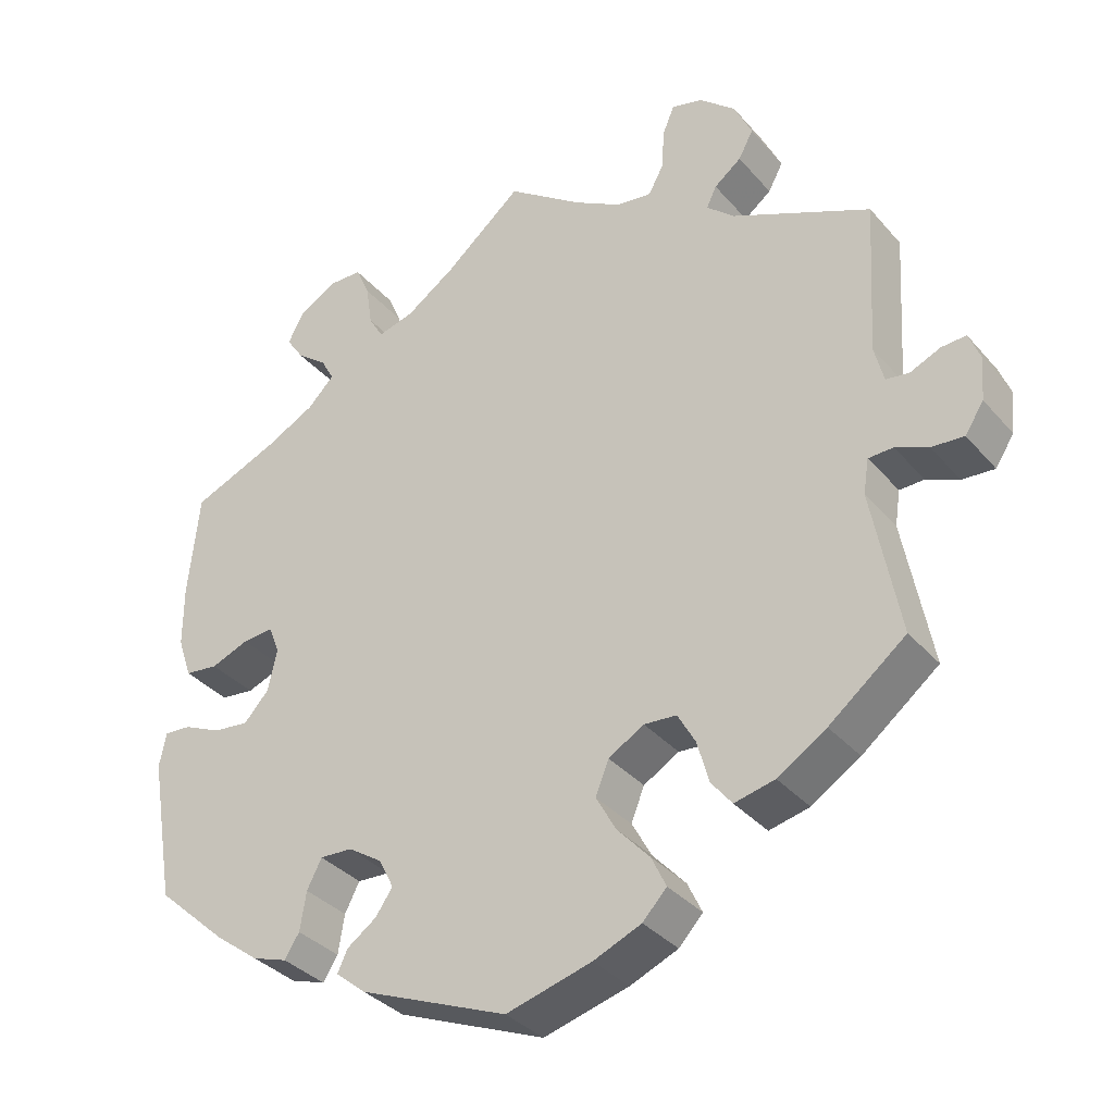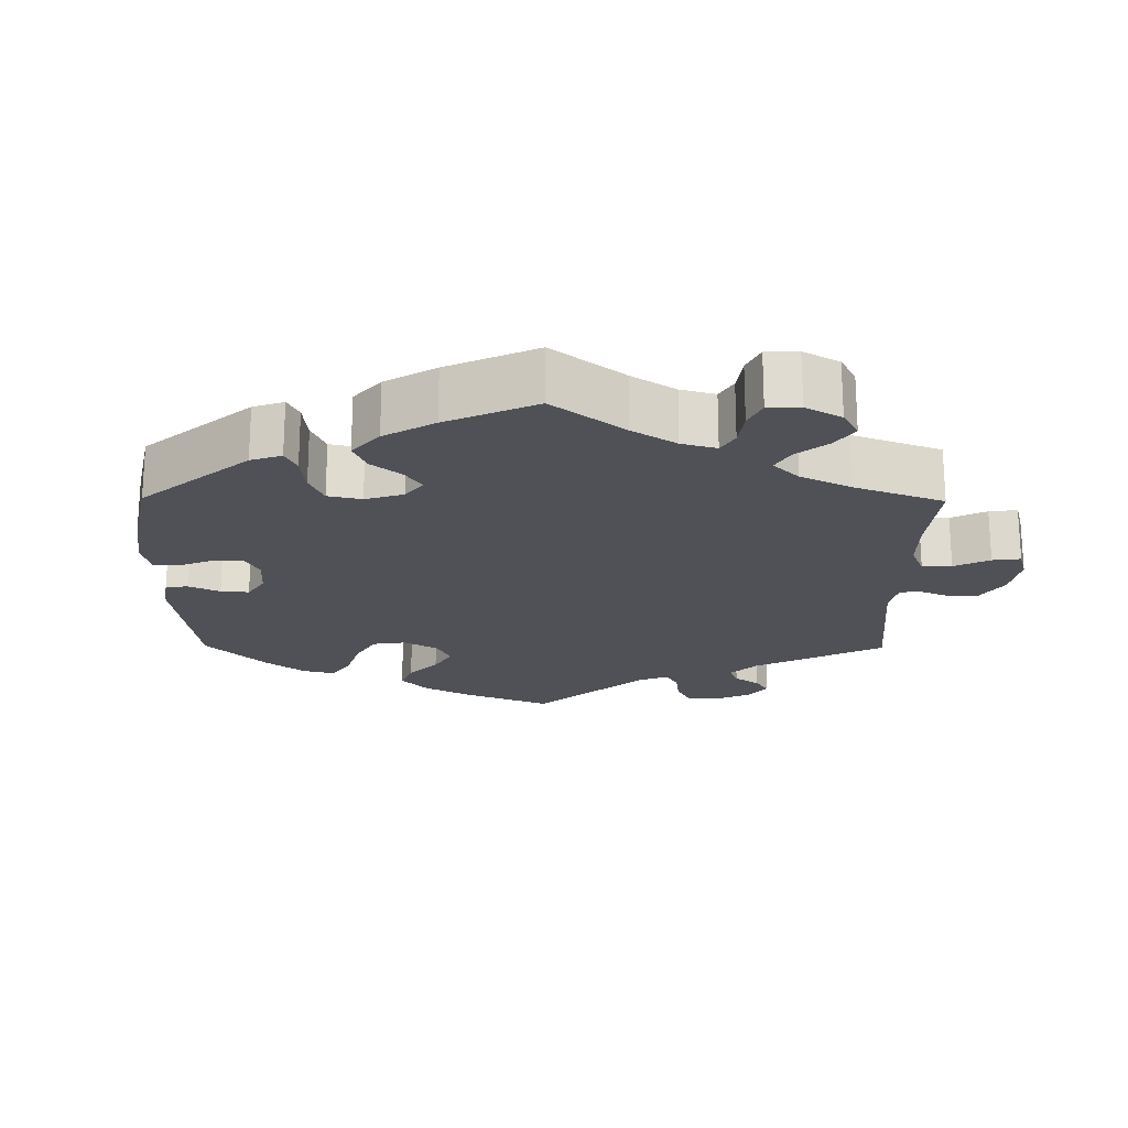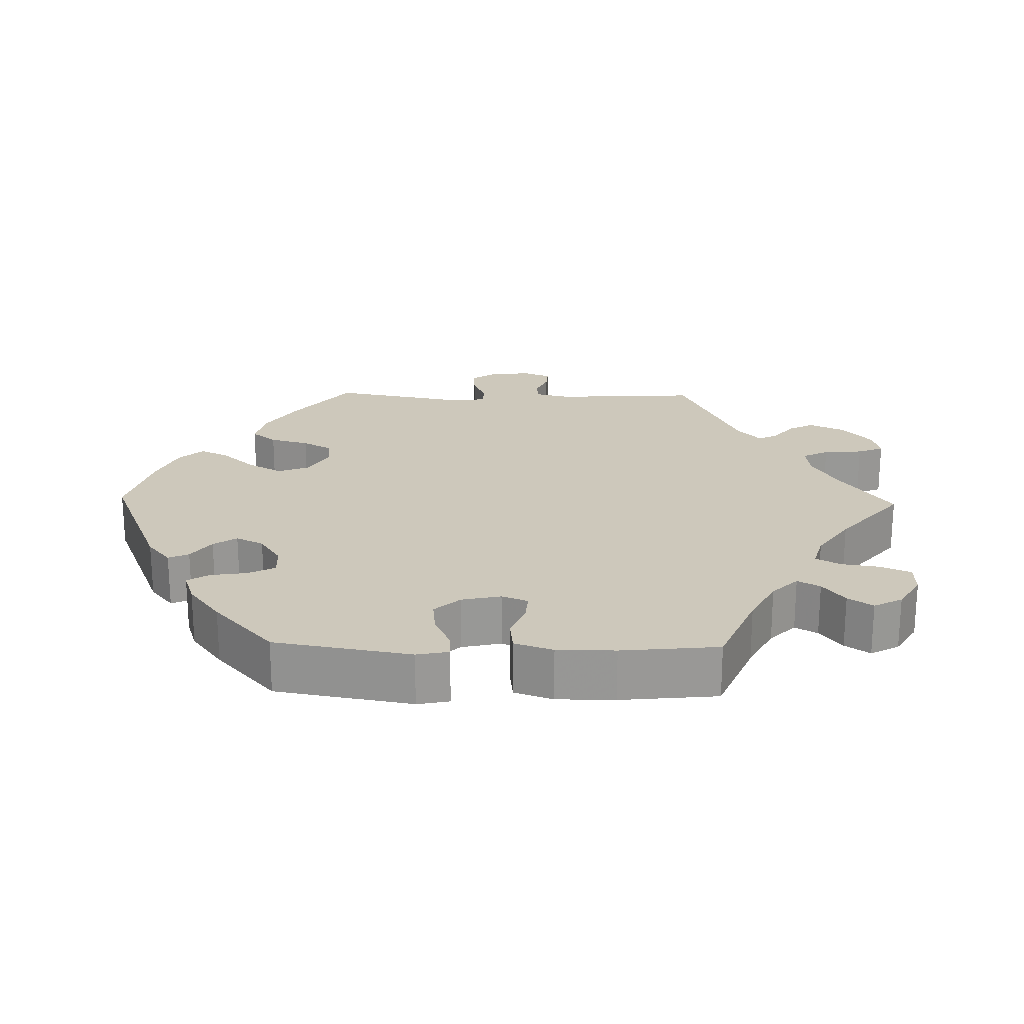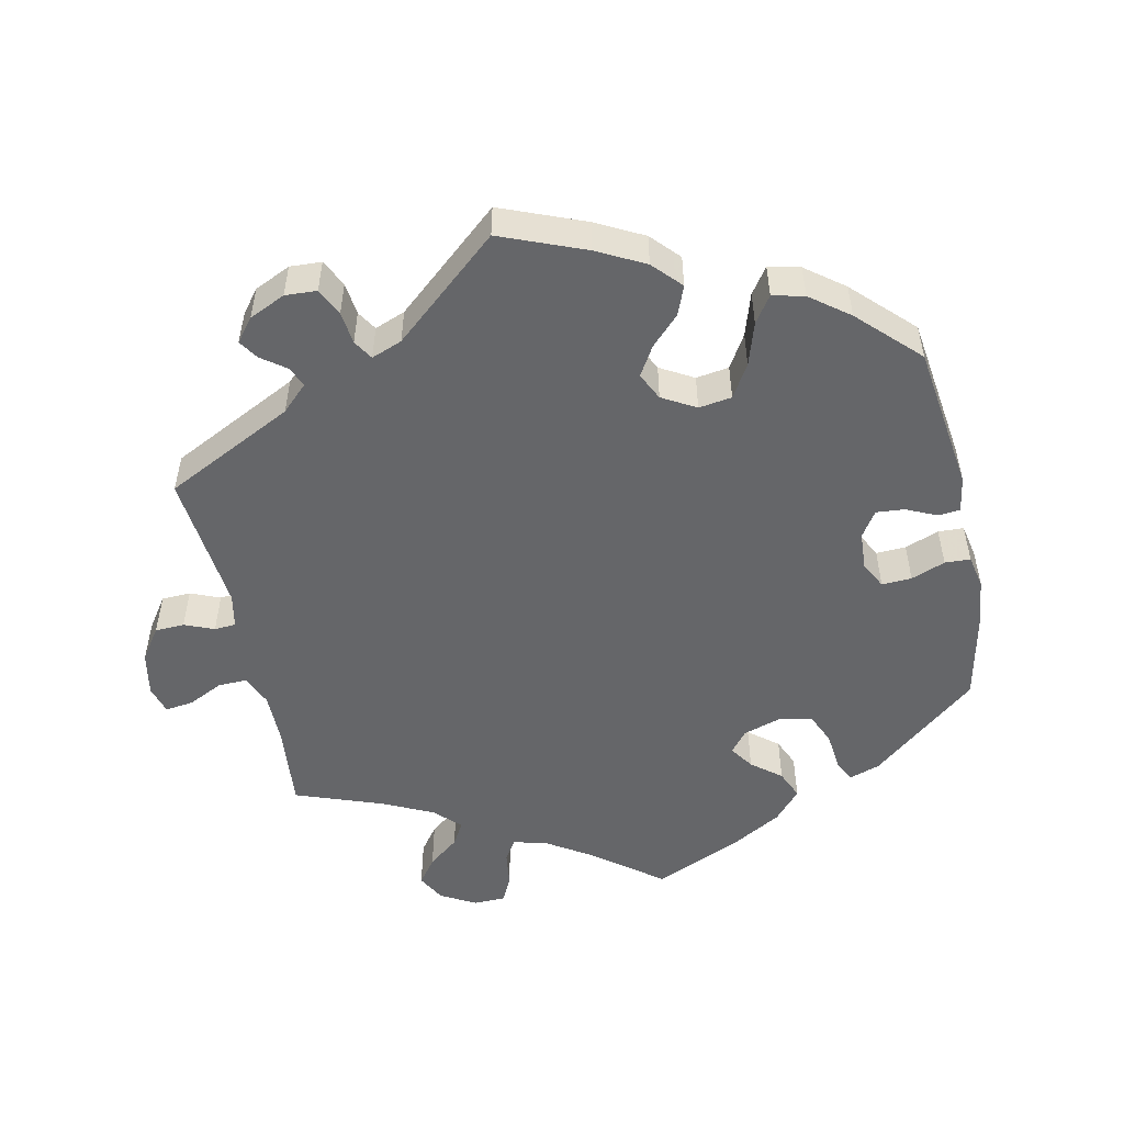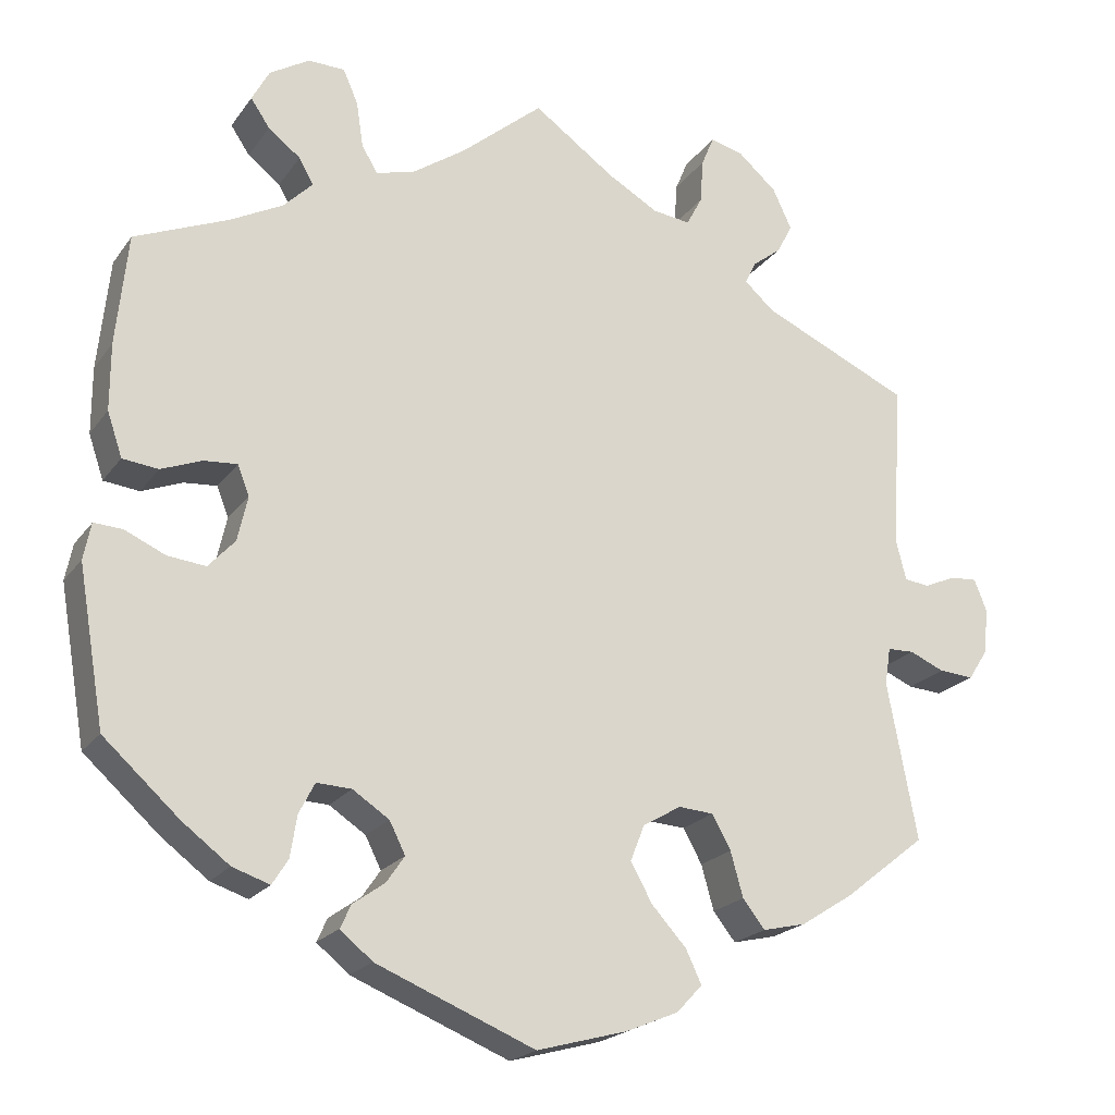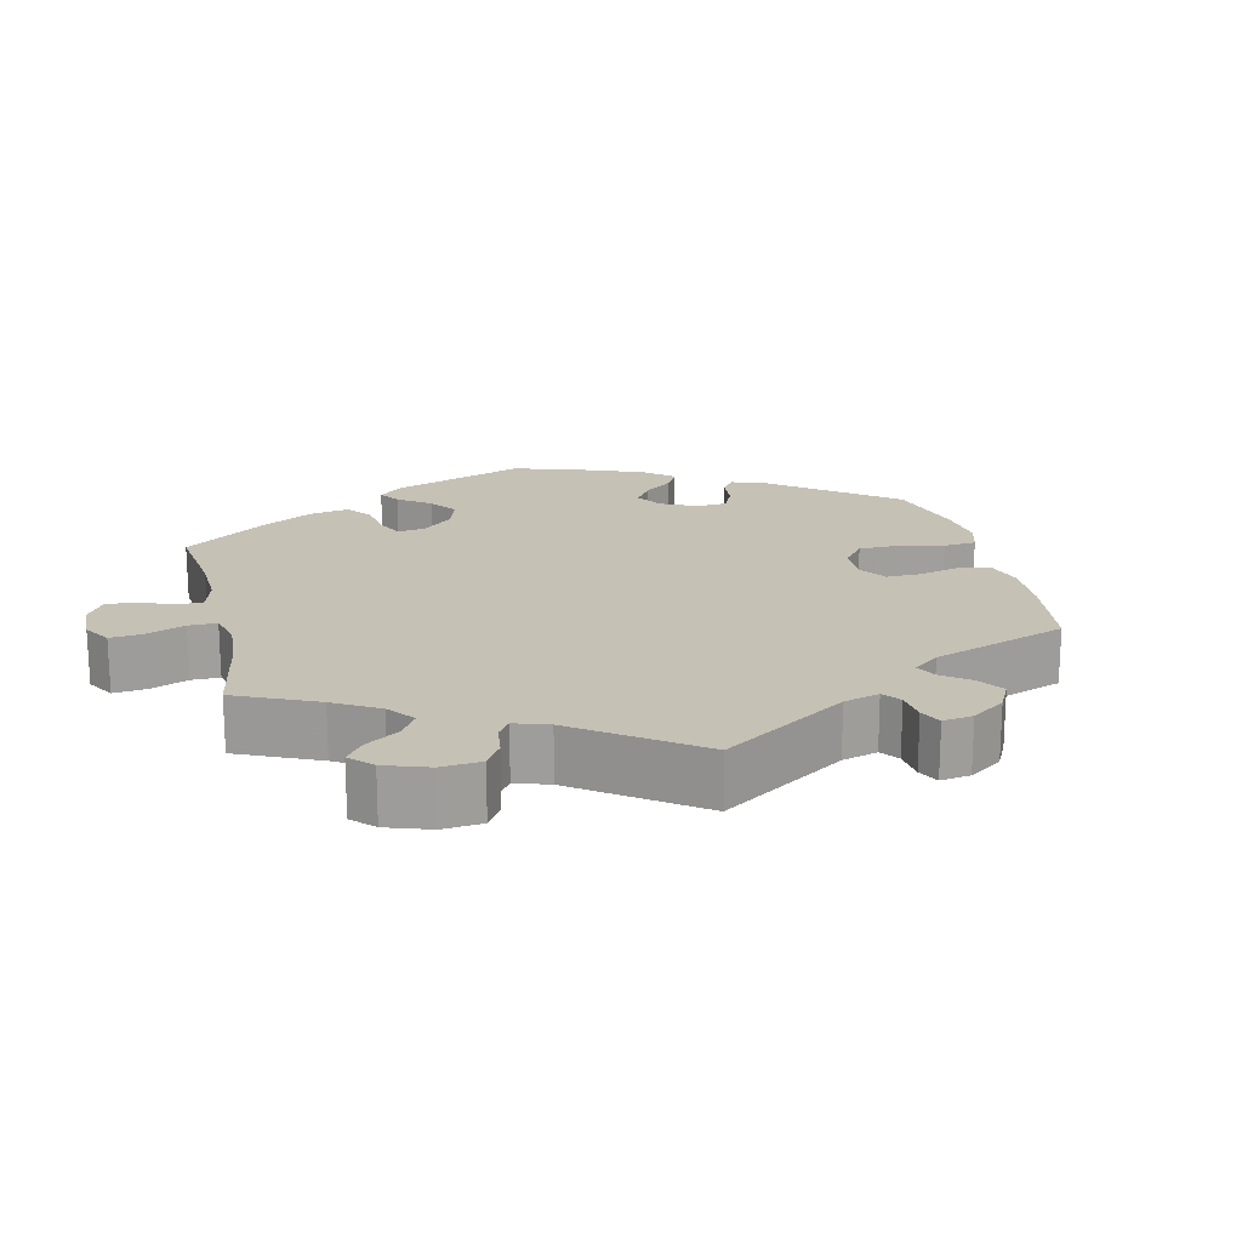
<metadata>
{"format":"obj","ext":"obj","renderer":"f3d","projection":"perspective","resolution":1024,"background":"white","views":[{"elev":-34.8,"azim":34.6,"up":"+Z"},{"elev":-20.5,"azim":-60.6,"up":"+Y"},{"elev":21.8,"azim":-88.6,"up":"+Y"},{"elev":-51.8,"azim":132.0,"up":"+Y"},{"elev":-20.8,"azim":-25.5,"up":"+Z"},{"elev":18.7,"azim":46.7,"up":"+Y"}]}
</metadata>
<code>
v 0.402 0.07 -0.366
v 0.339 0.07 -0.406
v 0.287 0.07 -0.418
v 0.26 0.07 -0.384
v 0.245 0.07 -0.33
v 0.222 0.07 -0.289
v 0.18 0.07 -0.286
v 0.134 0.07 -0.313
v 0.117 0.07 -0.356
v 0.143 0.07 -0.403
v 0.185 0.07 -0.449
v 0.204 0.07 -0.489
v 0.173 0.07 -0.522
v 0.111 0.07 -0.548
v 0.001 0.07 -0.578
v -0.19 0.07 -0.5
v -0.229 0.07 -0.468
v -0.216 0.07 -0.44
v -0.178 0.07 -0.413
v -0.156 0.07 -0.381
v -0.175 0.07 -0.343
v -0.219 0.07 -0.314
v -0.261 0.07 -0.312
v -0.28 0.07 -0.349
v -0.288 0.07 -0.399
v -0.307 0.07 -0.429
v -0.352 0.07 -0.414
v -0.409 0.07 -0.371
v -0.5 0.07 -0.289
v -0.532 0.07 -0.101
v -0.523 0.07 -0.057
v -0.489 0.07 -0.059
v -0.44 0.07 -0.081
v -0.394 0.07 -0.086
v -0.362 0.07 -0.051
v -0.35 0.07 0.003
v -0.364 0.07 0.039
v -0.404 0.07 0.036
v -0.453 0.07 0.017
v -0.496 0.07 0.022
v -0.514 0.07 0.075
v -0.514 0.07 0.155
v -0.5 0.07 0.289
v -0.387 0.07 0.336
v -0.324 0.07 0.369
v -0.289 0.07 0.404
v -0.306 0.07 0.435
v -0.345 0.07 0.465
v -0.368 0.07 0.499
v -0.347 0.07 0.538
v -0.299 0.07 0.567
v -0.255 0.07 0.566
v -0.237 0.07 0.525
v -0.229 0.07 0.471
v -0.21 0.07 0.438
v -0.163 0.07 0.451
v -0.1 0.07 0.494
v 0 0.07 0.578
v 0.098 0.07 0.508
v 0.159 0.07 0.473
v 0.205 0.07 0.467
v 0.224 0.07 0.503
v 0.228 0.07 0.557
v 0.243 0.07 0.593
v 0.283 0.07 0.583
v 0.33 0.07 0.542
v 0.353 0.07 0.493
v 0.334 0.07 0.457
v 0.299 0.07 0.43
v 0.286 0.07 0.403
v 0.322 0.07 0.371
v 0.501 0.07 0.29
v 0.489 0.07 0.09
v 0.501 0.07 0.042
v 0.531 0.07 0.038
v 0.57 0.07 0.055
v 0.602 0.07 0.057
v 0.617 0.07 0.019
v 0.612 0.07 -0.036
v 0.588 0.07 -0.073
v 0.546 0.07 -0.07
v 0.504 0.07 -0.052
v 0.472 0.07 -0.053
v 0.465 0.07 -0.098
v 0.501 0.07 -0.288
v 0.402 0 -0.366
v 0.339 0 -0.406
v 0.287 0 -0.418
v 0.26 0 -0.384
v 0.245 0 -0.33
v 0.222 0 -0.289
v 0.18 0 -0.286
v 0.134 0 -0.313
v 0.117 0 -0.356
v 0.143 0 -0.403
v 0.185 0 -0.449
v 0.204 0 -0.489
v 0.173 0 -0.522
v 0.111 0 -0.548
v 0.001 0 -0.578
v -0.19 0 -0.5
v -0.229 0 -0.468
v -0.216 0 -0.44
v -0.178 0 -0.413
v -0.156 0 -0.381
v -0.175 0 -0.343
v -0.219 0 -0.314
v -0.261 0 -0.312
v -0.28 0 -0.349
v -0.288 0 -0.399
v -0.307 0 -0.429
v -0.352 0 -0.414
v -0.409 0 -0.371
v -0.5 0 -0.289
v -0.532 0 -0.101
v -0.523 0 -0.057
v -0.489 0 -0.059
v -0.44 0 -0.081
v -0.394 0 -0.086
v -0.362 0 -0.051
v -0.35 0 0.003
v -0.364 0 0.039
v -0.404 0 0.036
v -0.453 0 0.017
v -0.496 0 0.022
v -0.514 0 0.075
v -0.514 0 0.155
v -0.5 0 0.289
v -0.387 0 0.336
v -0.324 0 0.369
v -0.289 0 0.404
v -0.306 0 0.435
v -0.345 0 0.465
v -0.368 0 0.499
v -0.347 0 0.538
v -0.299 0 0.567
v -0.255 0 0.566
v -0.237 0 0.525
v -0.229 0 0.471
v -0.21 0 0.438
v -0.163 0 0.451
v -0.1 0 0.494
v 0 0 0.578
v 0.098 0 0.508
v 0.159 0 0.473
v 0.205 0 0.467
v 0.224 0 0.503
v 0.228 0 0.557
v 0.243 0 0.593
v 0.283 0 0.583
v 0.33 0 0.542
v 0.353 0 0.493
v 0.334 0 0.457
v 0.299 0 0.43
v 0.286 0 0.403
v 0.322 0 0.371
v 0.501 0 0.29
v 0.489 0 0.09
v 0.501 0 0.042
v 0.531 0 0.038
v 0.57 0 0.055
v 0.602 0 0.057
v 0.617 0 0.019
v 0.612 0 -0.036
v 0.588 0 -0.073
v 0.546 0 -0.07
v 0.504 0 -0.052
v 0.472 0 -0.053
v 0.465 0 -0.098
v 0.501 0 -0.288
f 84 85 1 2
f 83 84 2 3
f 79 80 81 82
f 79 82 83
f 78 79 83
f 75 76 77 78
f 74 75 78 83
f 73 74 83 3
f 71 72 73 3
f 66 67 68 69
f 66 69 70
f 65 66 70
f 62 63 64 65
f 61 62 65 70
f 60 61 70 71
f 57 58 59
f 56 57 59 60
f 55 56 60 71
f 51 52 53 54
f 51 54 55
f 50 51 55
f 47 48 49 50
f 46 47 50 55
f 45 46 55 71
f 41 42 43 44
f 38 39 40 41
f 37 38 41 44
f 36 37 44 45
f 30 31 32 33
f 30 33 34
f 29 30 34
f 28 29 34 35
f 24 25 26 27
f 23 24 27 28
f 16 17 18 19
f 16 19 20
f 15 16 20
f 14 15 20 21
f 10 11 12 13
f 9 10 13 14
f 71 3 4 5
f 71 5 6
f 36 45 71 6
f 23 28 35 36
f 22 23 36
f 21 22 36
f 9 14 21 36
f 8 9 36
f 7 8 36
f 6 7 36
f 87 86 170 169
f 88 87 169 168
f 167 166 165 164
f 168 167 164
f 168 164 163
f 163 162 161 160
f 168 163 160 159
f 88 168 159 158
f 88 158 157 156
f 154 153 152 151
f 155 154 151
f 155 151 150
f 150 149 148 147
f 155 150 147 146
f 156 155 146 145
f 144 143 142
f 145 144 142 141
f 156 145 141 140
f 139 138 137 136
f 140 139 136
f 140 136 135
f 135 134 133 132
f 140 135 132 131
f 156 140 131 130
f 129 128 127 126
f 126 125 124 123
f 129 126 123 122
f 130 129 122 121
f 118 117 116 115
f 119 118 115
f 119 115 114
f 120 119 114 113
f 112 111 110 109
f 113 112 109 108
f 104 103 102 101
f 105 104 101
f 105 101 100
f 106 105 100 99
f 98 97 96 95
f 99 98 95 94
f 90 89 88 156
f 91 90 156
f 91 156 130 121
f 121 120 113 108
f 121 108 107
f 121 107 106
f 121 106 99 94
f 121 94 93
f 121 93 92
f 121 92 91
f 1 86 87 2
f 2 87 88 3
f 3 88 89 4
f 4 89 90 5
f 5 90 91 6
f 6 91 92 7
f 7 92 93 8
f 8 93 94 9
f 9 94 95 10
f 10 95 96 11
f 11 96 97 12
f 12 97 98 13
f 13 98 99 14
f 14 99 100 15
f 15 100 101 16
f 16 101 102 17
f 17 102 103 18
f 18 103 104 19
f 19 104 105 20
f 20 105 106 21
f 21 106 107 22
f 22 107 108 23
f 23 108 109 24
f 24 109 110 25
f 25 110 111 26
f 26 111 112 27
f 27 112 113 28
f 28 113 114 29
f 29 114 115 30
f 30 115 116 31
f 31 116 117 32
f 32 117 118 33
f 33 118 119 34
f 34 119 120 35
f 35 120 121 36
f 36 121 122 37
f 37 122 123 38
f 38 123 124 39
f 39 124 125 40
f 40 125 126 41
f 41 126 127 42
f 42 127 128 43
f 43 128 129 44
f 44 129 130 45
f 45 130 131 46
f 46 131 132 47
f 47 132 133 48
f 48 133 134 49
f 49 134 135 50
f 50 135 136 51
f 51 136 137 52
f 52 137 138 53
f 53 138 139 54
f 54 139 140 55
f 55 140 141 56
f 56 141 142 57
f 57 142 143 58
f 58 143 144 59
f 59 144 145 60
f 60 145 146 61
f 61 146 147 62
f 62 147 148 63
f 63 148 149 64
f 64 149 150 65
f 65 150 151 66
f 66 151 152 67
f 67 152 153 68
f 68 153 154 69
f 69 154 155 70
f 70 155 156 71
f 71 156 157 72
f 72 157 158 73
f 73 158 159 74
f 74 159 160 75
f 75 160 161 76
f 76 161 162 77
f 77 162 163 78
f 78 163 164 79
f 79 164 165 80
f 80 165 166 81
f 81 166 167 82
f 82 167 168 83
f 83 168 169 84
f 84 169 170 85
f 85 170 86 1

</code>
